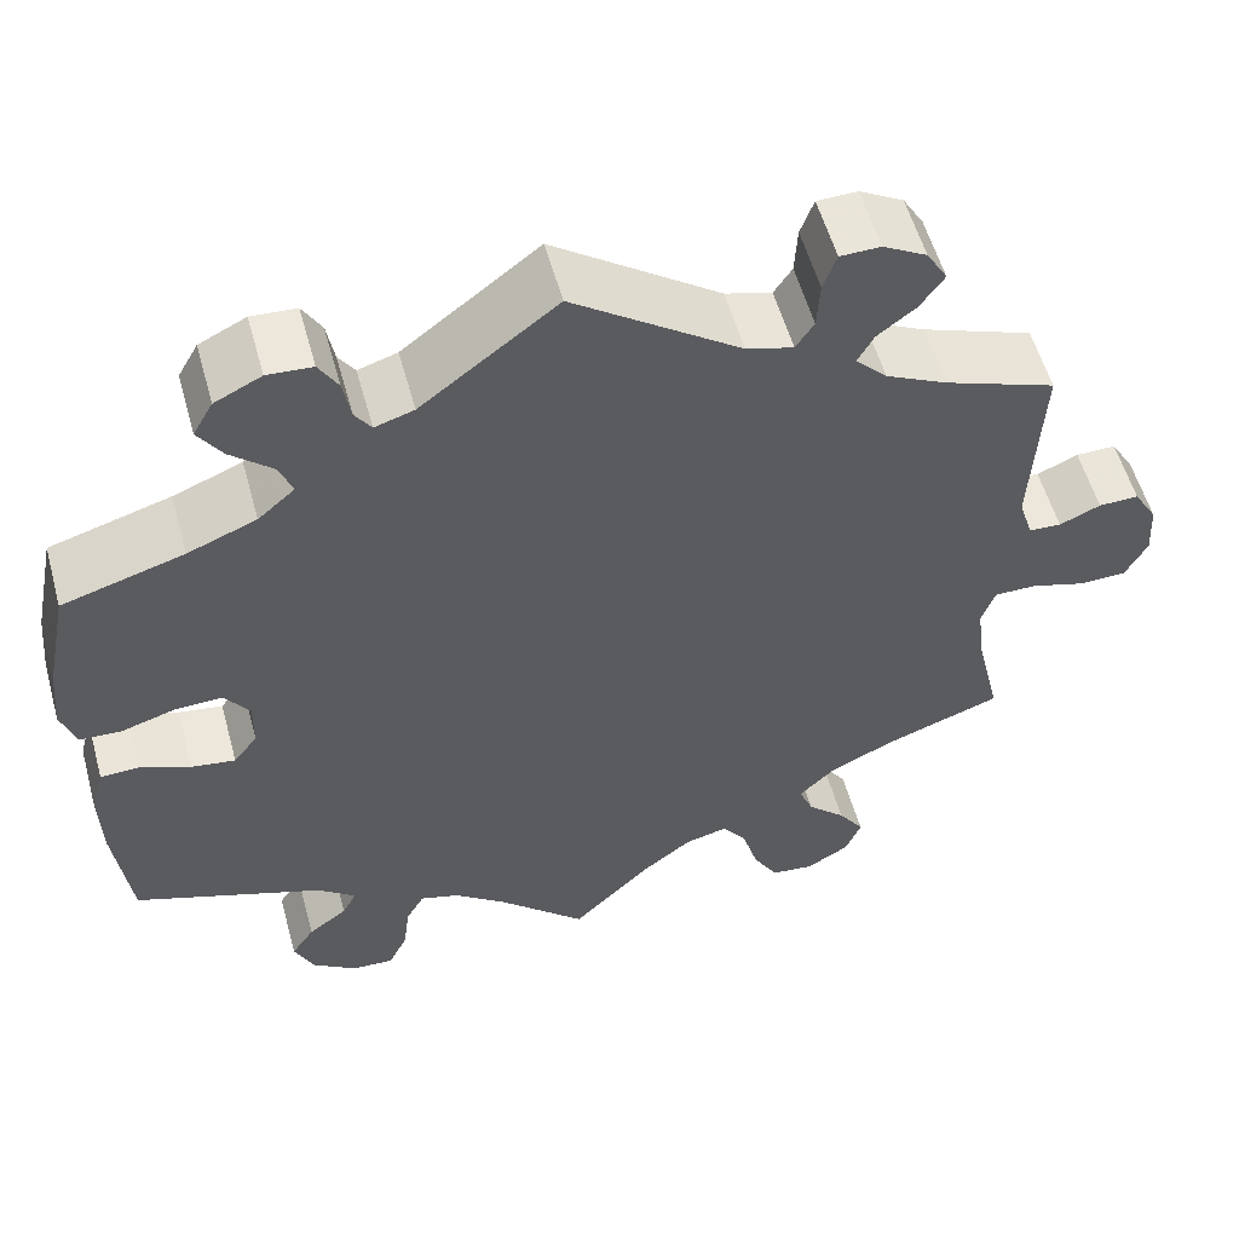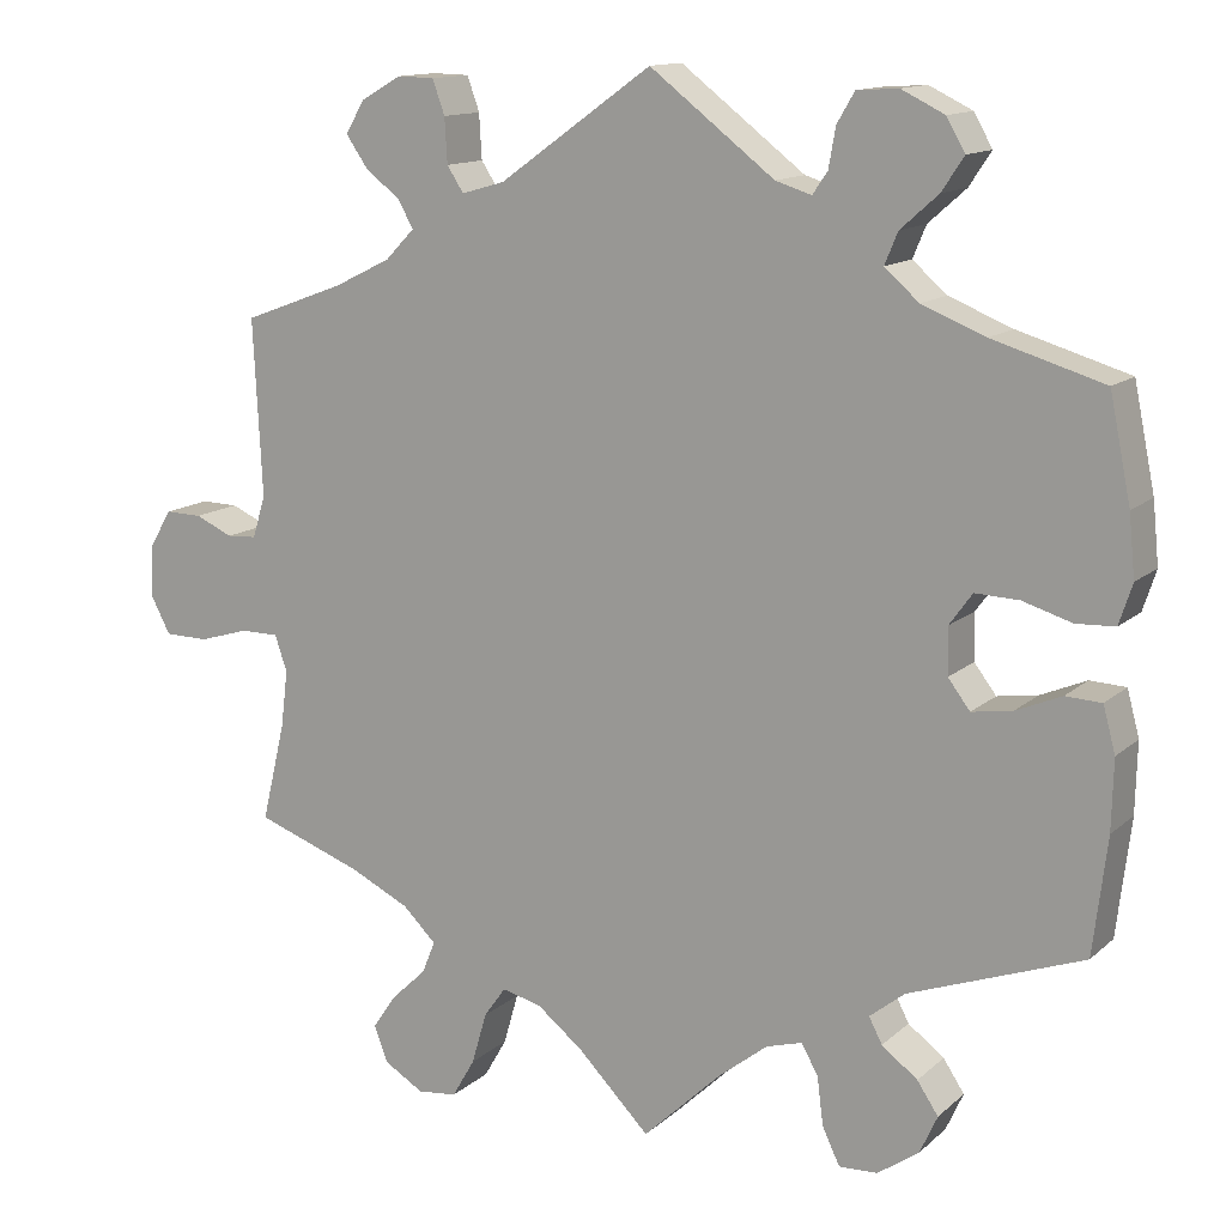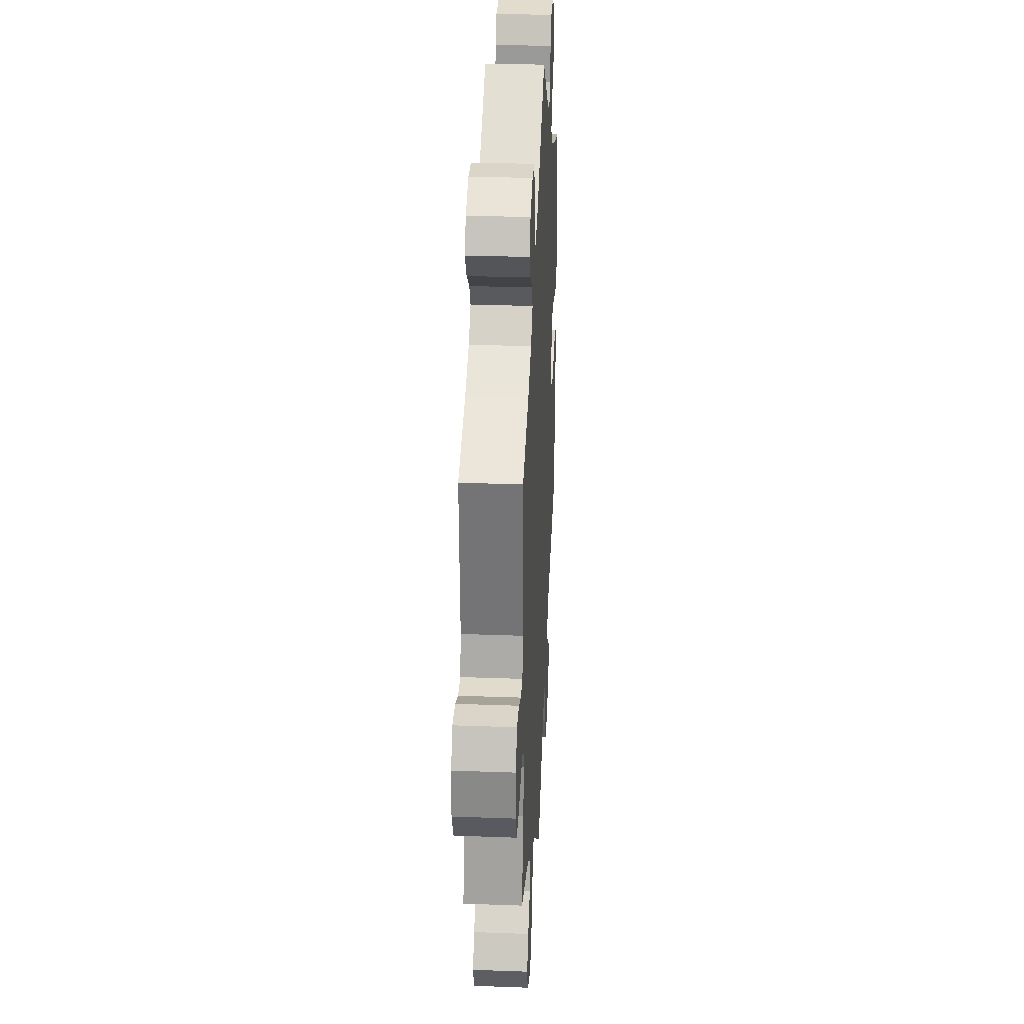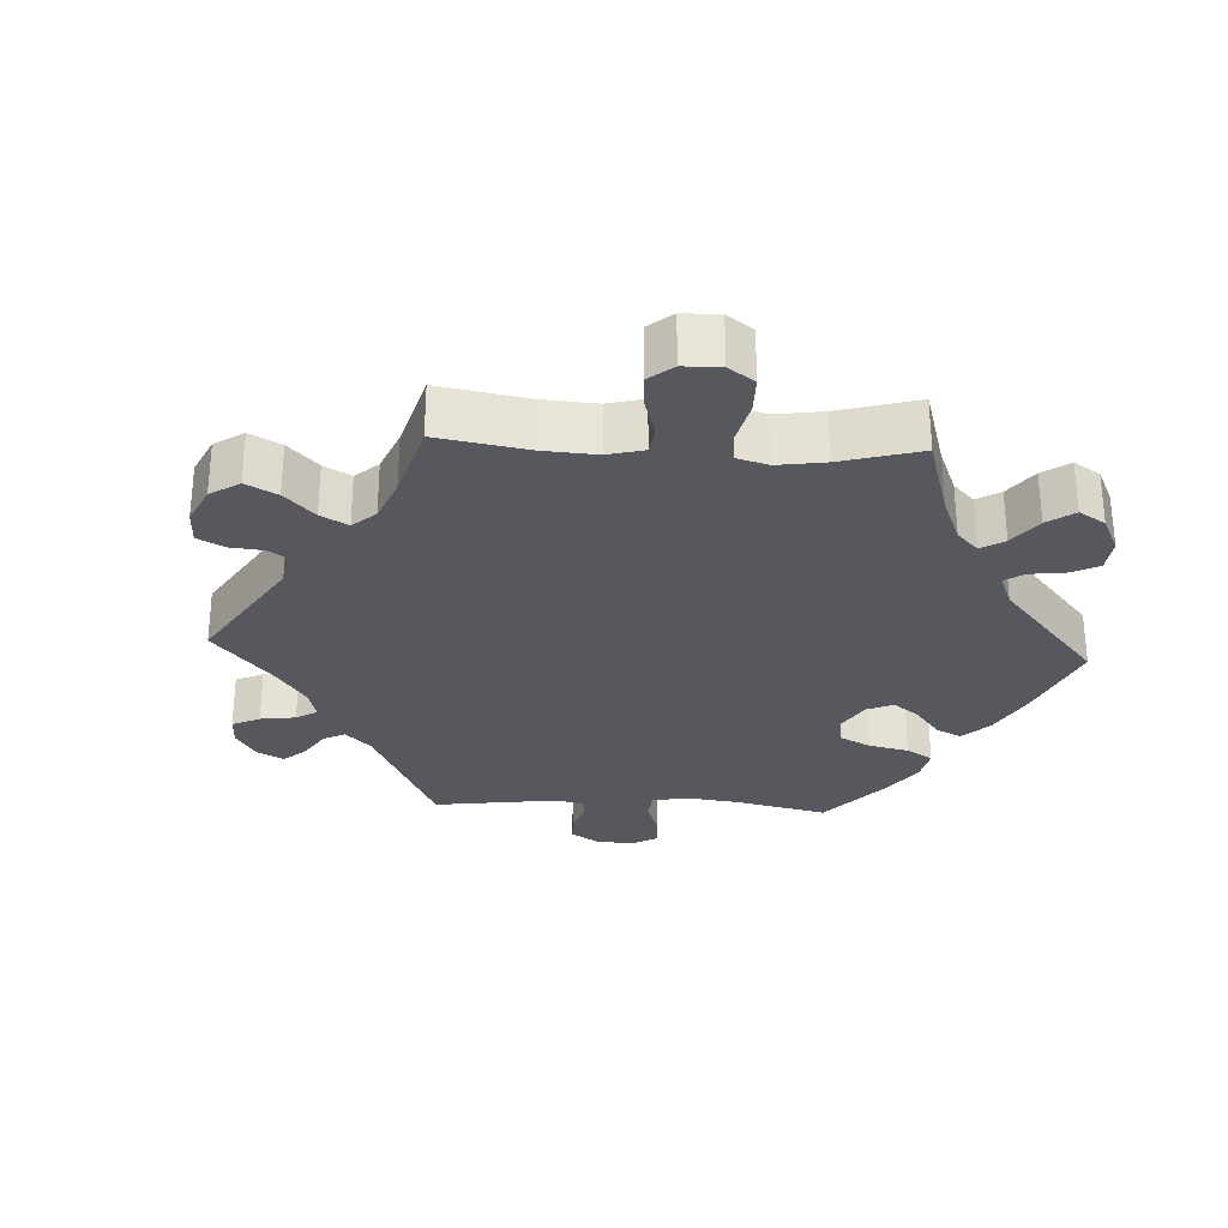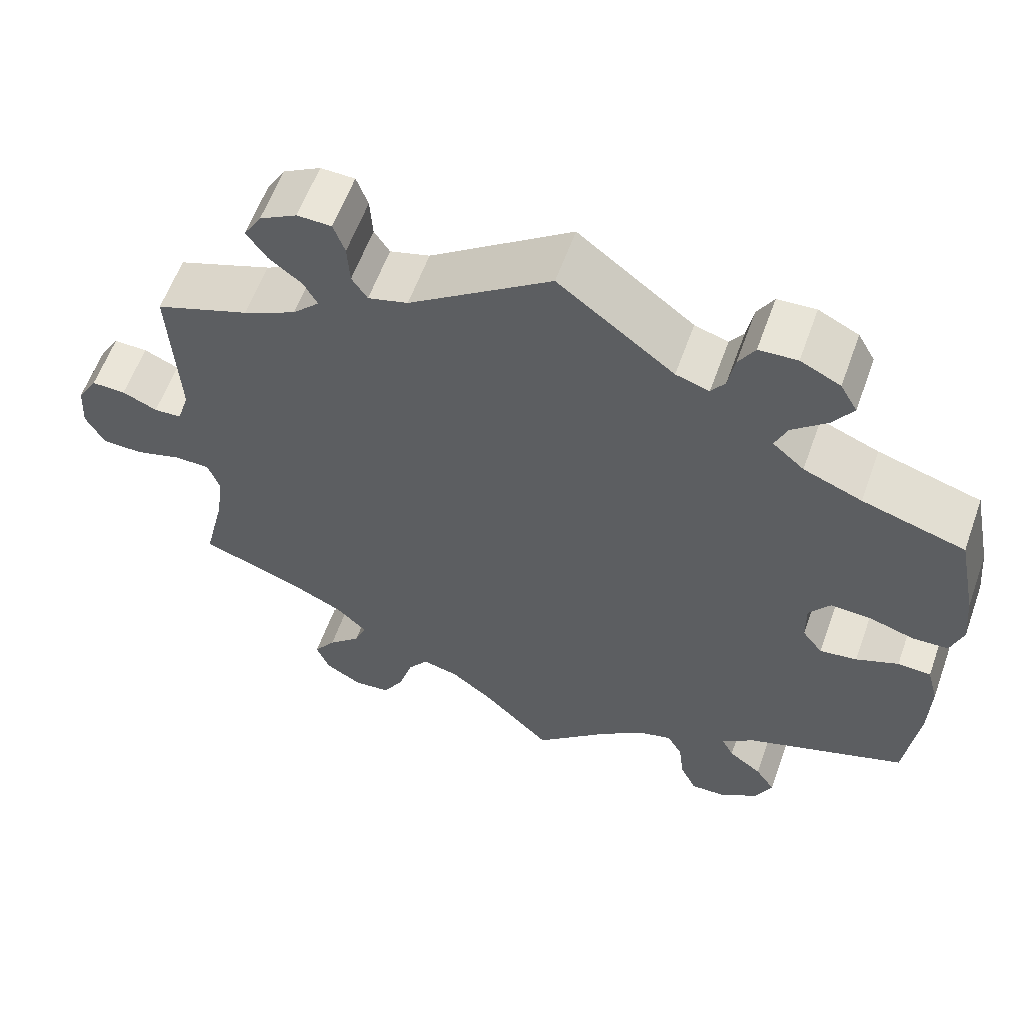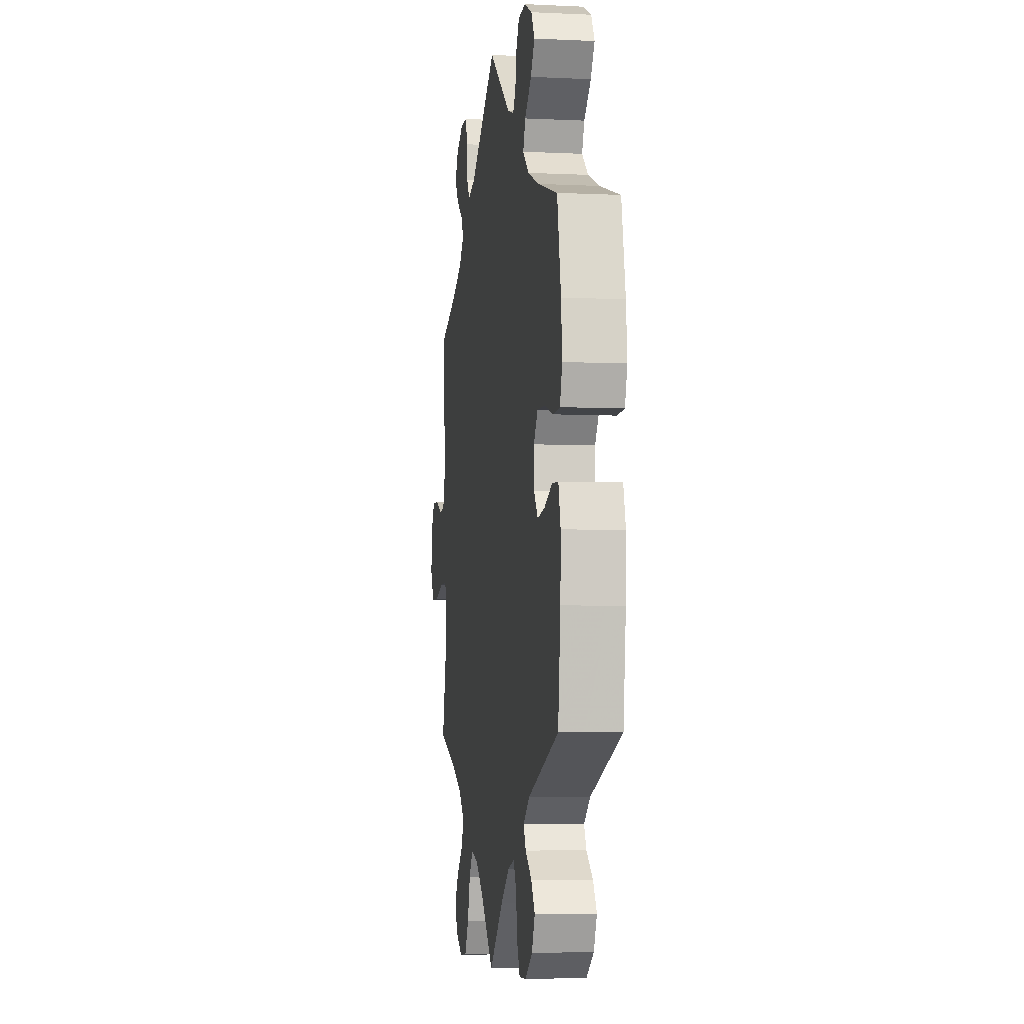
<metadata>
{"format":"obj","ext":"obj","renderer":"f3d","projection":"perspective","resolution":1024,"background":"white","views":[{"elev":55.9,"azim":-15.4,"up":"+Z"},{"elev":13.2,"azim":-151.1,"up":"+Z"},{"elev":30.5,"azim":93.0,"up":"+Z"},{"elev":-28.9,"azim":147.1,"up":"+Y"},{"elev":59.6,"azim":-160.3,"up":"+Z"},{"elev":-5.2,"azim":-98.5,"up":"+Z"}]}
</metadata>
<code>
v 0.379 0.07 -0.333
v 0.311 0.07 -0.366
v 0.273 0.07 -0.403
v 0.288 0.07 -0.44
v 0.328 0.07 -0.478
v 0.355 0.07 -0.518
v 0.339 0.07 -0.559
v 0.294 0.07 -0.586
v 0.249 0.07 -0.581
v 0.223 0.07 -0.536
v 0.206 0.07 -0.477
v 0.181 0.07 -0.442
v 0.136 0.07 -0.453
v 0.083 0.07 -0.495
v 0.001 0.07 -0.578
v -0.089 0.07 -0.492
v -0.145 0.07 -0.448
v -0.186 0.07 -0.436
v -0.205 0.07 -0.47
v -0.212 0.07 -0.525
v -0.232 0.07 -0.567
v -0.276 0.07 -0.565
v -0.323 0.07 -0.532
v -0.343 0.07 -0.488
v -0.319 0.07 -0.452
v -0.278 0.07 -0.421
v -0.263 0.07 -0.392
v -0.303 0.07 -0.36
v -0.501 0.07 -0.288
v -0.517 0.07 -0.155
v -0.519 0.07 -0.075
v -0.505 0.07 -0.023
v -0.464 0.07 -0.021
v -0.412 0.07 -0.043
v -0.366 0.07 -0.05
v -0.341 0.07 -0.017
v -0.34 0.07 0.036
v -0.366 0.07 0.072
v -0.416 0.07 0.07
v -0.472 0.07 0.053
v -0.516 0.07 0.055
v -0.531 0.07 0.101
v -0.524 0.07 0.171
v -0.5 0.07 0.289
v -0.373 0.07 0.327
v -0.301 0.07 0.356
v -0.262 0.07 0.39
v -0.277 0.07 0.426
v -0.32 0.07 0.464
v -0.345 0.07 0.502
v -0.324 0.07 0.539
v -0.275 0.07 0.563
v -0.228 0.07 0.56
v -0.208 0.07 0.526
v -0.2 0.07 0.481
v -0.183 0.07 0.456
v -0.142 0.07 0.469
v 0 0.07 0.578
v 0.174 0.07 0.454
v 0.223 0.07 0.44
v 0.242 0.07 0.469
v 0.245 0.07 0.52
v 0.259 0.07 0.559
v 0.301 0.07 0.56
v 0.347 0.07 0.534
v 0.369 0.07 0.497
v 0.344 0.07 0.461
v 0.304 0.07 0.43
v 0.287 0.07 0.399
v 0.32 0.07 0.365
v 0.385 0.07 0.333
v 0.501 0.07 0.29
v 0.491 0.07 0.089
v 0.506 0.07 0.041
v 0.54 0.07 0.039
v 0.583 0.07 0.058
v 0.625 0.07 0.059
v 0.65 0.07 0.017
v 0.654 0.07 -0.042
v 0.631 0.07 -0.086
v 0.581 0.07 -0.087
v 0.524 0.07 -0.07
v 0.48 0.07 -0.07
v 0.466 0.07 -0.111
v 0.474 0.07 -0.176
v 0.501 0.07 -0.289
v 0.379 0 -0.333
v 0.311 0 -0.366
v 0.273 0 -0.403
v 0.288 0 -0.44
v 0.328 0 -0.478
v 0.355 0 -0.518
v 0.339 0 -0.559
v 0.294 0 -0.586
v 0.249 0 -0.581
v 0.223 0 -0.536
v 0.206 0 -0.477
v 0.181 0 -0.442
v 0.136 0 -0.453
v 0.083 0 -0.495
v 0.001 0 -0.578
v -0.089 0 -0.492
v -0.145 0 -0.448
v -0.186 0 -0.436
v -0.205 0 -0.47
v -0.212 0 -0.525
v -0.232 0 -0.567
v -0.276 0 -0.565
v -0.323 0 -0.532
v -0.343 0 -0.488
v -0.319 0 -0.452
v -0.278 0 -0.421
v -0.263 0 -0.392
v -0.303 0 -0.36
v -0.501 0 -0.288
v -0.517 0 -0.155
v -0.519 0 -0.075
v -0.505 0 -0.023
v -0.464 0 -0.021
v -0.412 0 -0.043
v -0.366 0 -0.05
v -0.341 0 -0.017
v -0.34 0 0.036
v -0.366 0 0.072
v -0.416 0 0.07
v -0.472 0 0.053
v -0.516 0 0.055
v -0.531 0 0.101
v -0.524 0 0.171
v -0.5 0 0.289
v -0.373 0 0.327
v -0.301 0 0.356
v -0.262 0 0.39
v -0.277 0 0.426
v -0.32 0 0.464
v -0.345 0 0.502
v -0.324 0 0.539
v -0.275 0 0.563
v -0.228 0 0.56
v -0.208 0 0.526
v -0.2 0 0.481
v -0.183 0 0.456
v -0.142 0 0.469
v 0 0 0.578
v 0.174 0 0.454
v 0.223 0 0.44
v 0.242 0 0.469
v 0.245 0 0.52
v 0.259 0 0.559
v 0.301 0 0.56
v 0.347 0 0.534
v 0.369 0 0.497
v 0.344 0 0.461
v 0.304 0 0.43
v 0.287 0 0.399
v 0.32 0 0.365
v 0.385 0 0.333
v 0.501 0 0.29
v 0.491 0 0.089
v 0.506 0 0.041
v 0.54 0 0.039
v 0.583 0 0.058
v 0.625 0 0.059
v 0.65 0 0.017
v 0.654 0 -0.042
v 0.631 0 -0.086
v 0.581 0 -0.087
v 0.524 0 -0.07
v 0.48 0 -0.07
v 0.466 0 -0.111
v 0.474 0 -0.176
v 0.501 0 -0.289
f 85 86 1
f 84 85 1 2
f 83 84 2 3
f 79 80 81 82
f 79 82 83
f 78 79 83
f 75 76 77 78
f 74 75 78 83
f 73 74 83 3
f 71 72 73 3
f 65 66 67 68
f 65 68 69
f 64 65 69
f 61 62 63 64
f 61 64 69
f 60 61 69
f 59 60 69 70
f 57 58 59
f 56 57 59 70
f 52 53 54 55
f 52 55 56
f 51 52 56
f 48 49 50 51
f 47 48 51 56
f 46 47 56 70
f 42 43 44 45
f 39 40 41 42
f 38 39 42 45
f 37 38 45 46
f 31 32 33 34
f 31 34 35
f 28 29 30 31
f 27 28 31 35
f 23 24 25 26
f 23 26 27
f 22 23 27
f 19 20 21 22
f 18 19 22 27
f 17 18 27 35
f 14 15 16
f 13 14 16 17
f 12 13 17 35
f 8 9 10 11
f 8 11 12
f 7 8 12
f 4 5 6 7
f 4 7 12
f 3 4 12 35
f 36 37 46 70
f 36 70 71
f 3 35 36 71
f 87 172 171
f 88 87 171 170
f 89 88 170 169
f 168 167 166 165
f 169 168 165
f 169 165 164
f 164 163 162 161
f 169 164 161 160
f 89 169 160 159
f 89 159 158 157
f 154 153 152 151
f 155 154 151
f 155 151 150
f 150 149 148 147
f 155 150 147
f 155 147 146
f 156 155 146 145
f 145 144 143
f 156 145 143 142
f 141 140 139 138
f 142 141 138
f 142 138 137
f 137 136 135 134
f 142 137 134 133
f 156 142 133 132
f 131 130 129 128
f 128 127 126 125
f 131 128 125 124
f 132 131 124 123
f 120 119 118 117
f 121 120 117
f 117 116 115 114
f 121 117 114 113
f 112 111 110 109
f 113 112 109
f 113 109 108
f 108 107 106 105
f 113 108 105 104
f 121 113 104 103
f 102 101 100
f 103 102 100 99
f 121 103 99 98
f 97 96 95 94
f 98 97 94
f 98 94 93
f 93 92 91 90
f 98 93 90
f 121 98 90 89
f 156 132 123 122
f 157 156 122
f 157 122 121 89
f 1 87 88 2
f 2 88 89 3
f 3 89 90 4
f 4 90 91 5
f 5 91 92 6
f 6 92 93 7
f 7 93 94 8
f 8 94 95 9
f 9 95 96 10
f 10 96 97 11
f 11 97 98 12
f 12 98 99 13
f 13 99 100 14
f 14 100 101 15
f 15 101 102 16
f 16 102 103 17
f 17 103 104 18
f 18 104 105 19
f 19 105 106 20
f 20 106 107 21
f 21 107 108 22
f 22 108 109 23
f 23 109 110 24
f 24 110 111 25
f 25 111 112 26
f 26 112 113 27
f 27 113 114 28
f 28 114 115 29
f 29 115 116 30
f 30 116 117 31
f 31 117 118 32
f 32 118 119 33
f 33 119 120 34
f 34 120 121 35
f 35 121 122 36
f 36 122 123 37
f 37 123 124 38
f 38 124 125 39
f 39 125 126 40
f 40 126 127 41
f 41 127 128 42
f 42 128 129 43
f 43 129 130 44
f 44 130 131 45
f 45 131 132 46
f 46 132 133 47
f 47 133 134 48
f 48 134 135 49
f 49 135 136 50
f 50 136 137 51
f 51 137 138 52
f 52 138 139 53
f 53 139 140 54
f 54 140 141 55
f 55 141 142 56
f 56 142 143 57
f 57 143 144 58
f 58 144 145 59
f 59 145 146 60
f 60 146 147 61
f 61 147 148 62
f 62 148 149 63
f 63 149 150 64
f 64 150 151 65
f 65 151 152 66
f 66 152 153 67
f 67 153 154 68
f 68 154 155 69
f 69 155 156 70
f 70 156 157 71
f 71 157 158 72
f 72 158 159 73
f 73 159 160 74
f 74 160 161 75
f 75 161 162 76
f 76 162 163 77
f 77 163 164 78
f 78 164 165 79
f 79 165 166 80
f 80 166 167 81
f 81 167 168 82
f 82 168 169 83
f 83 169 170 84
f 84 170 171 85
f 85 171 172 86
f 86 172 87 1

</code>
